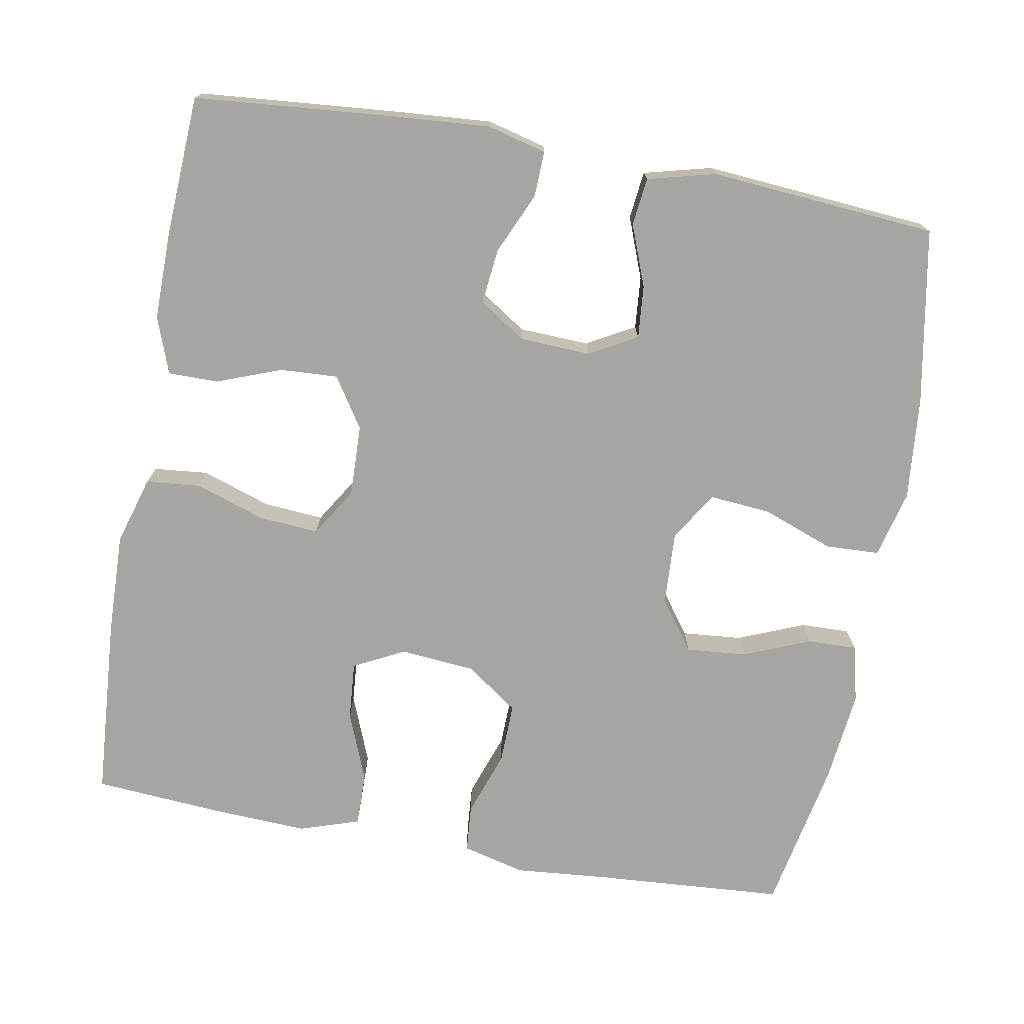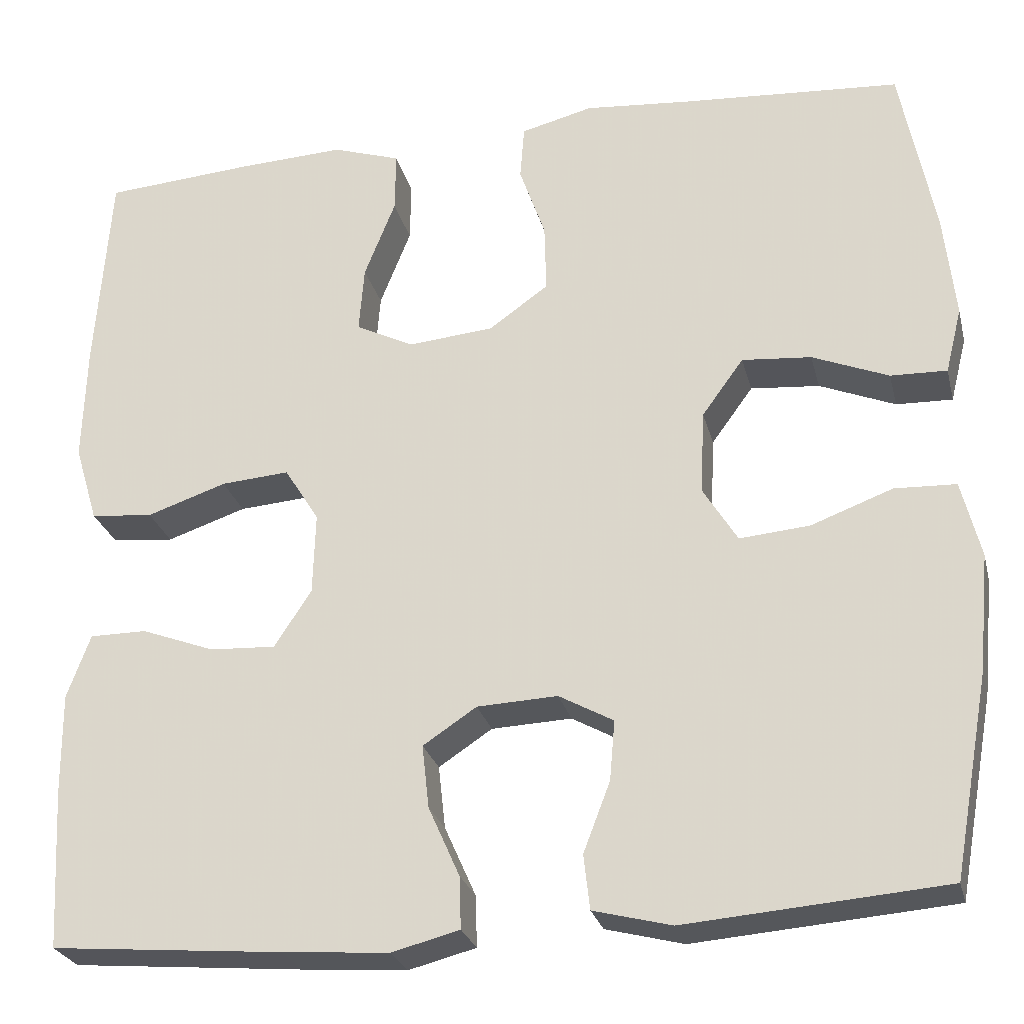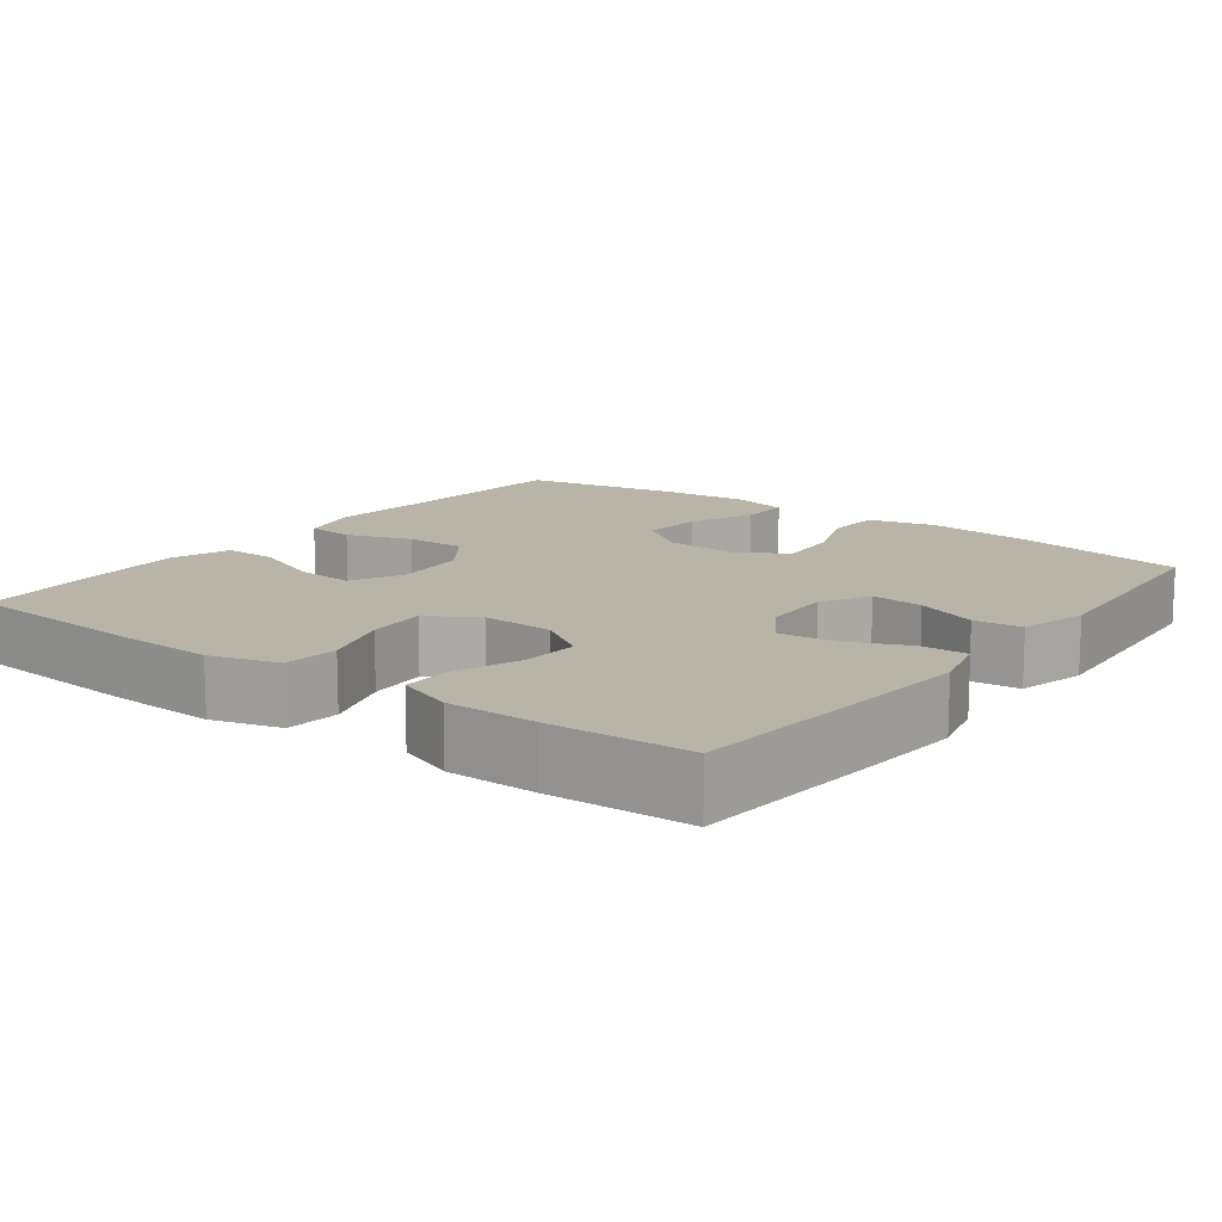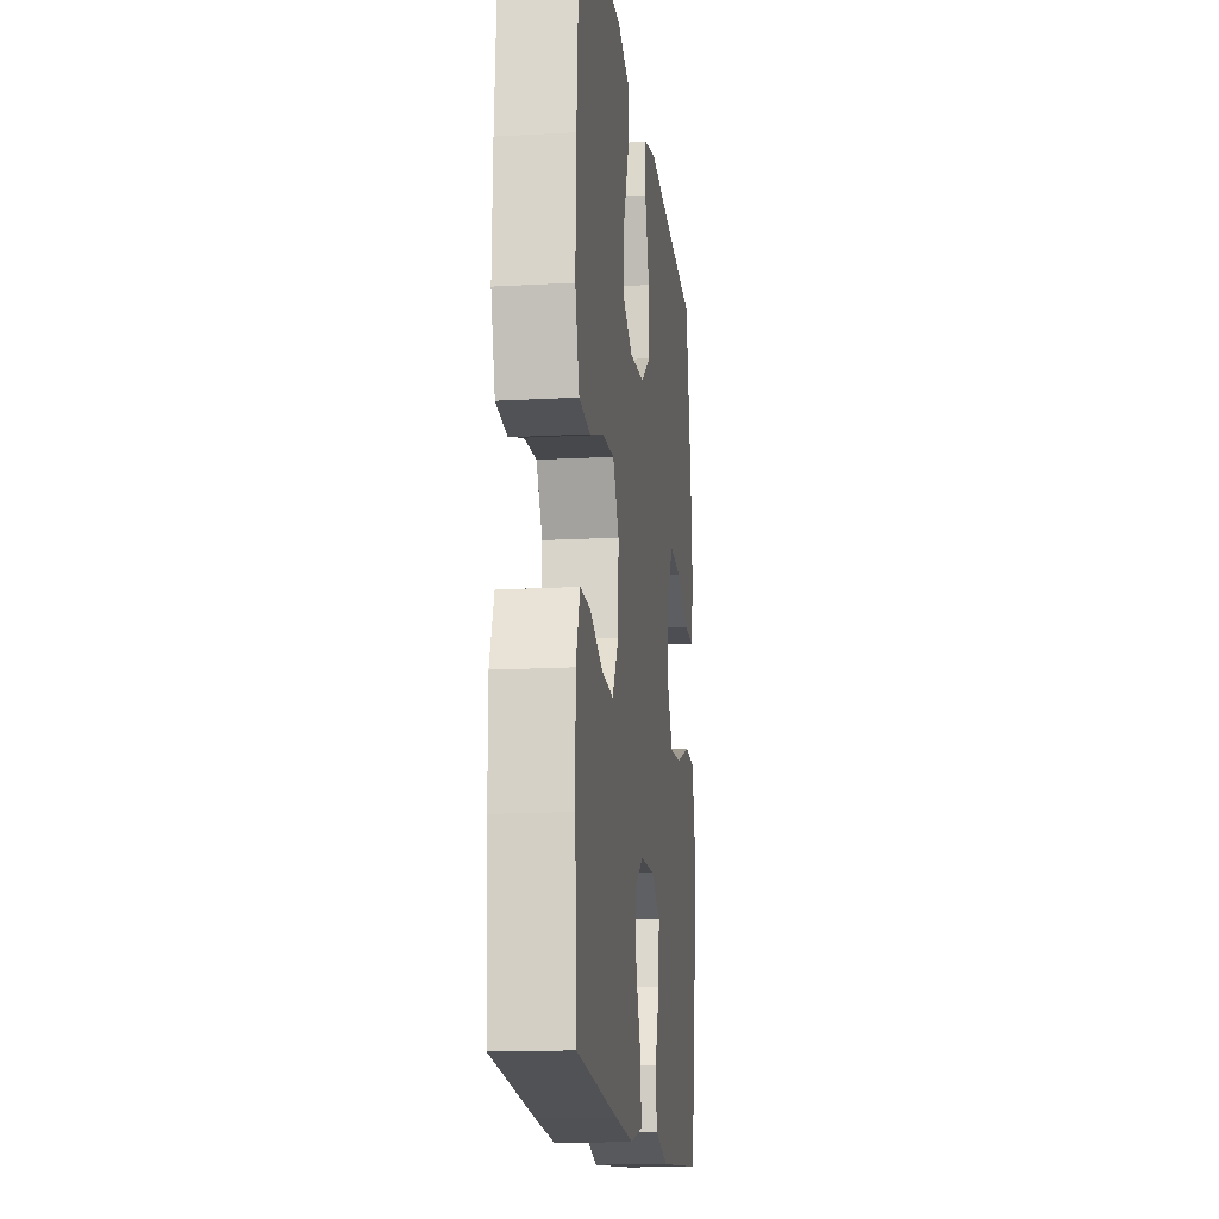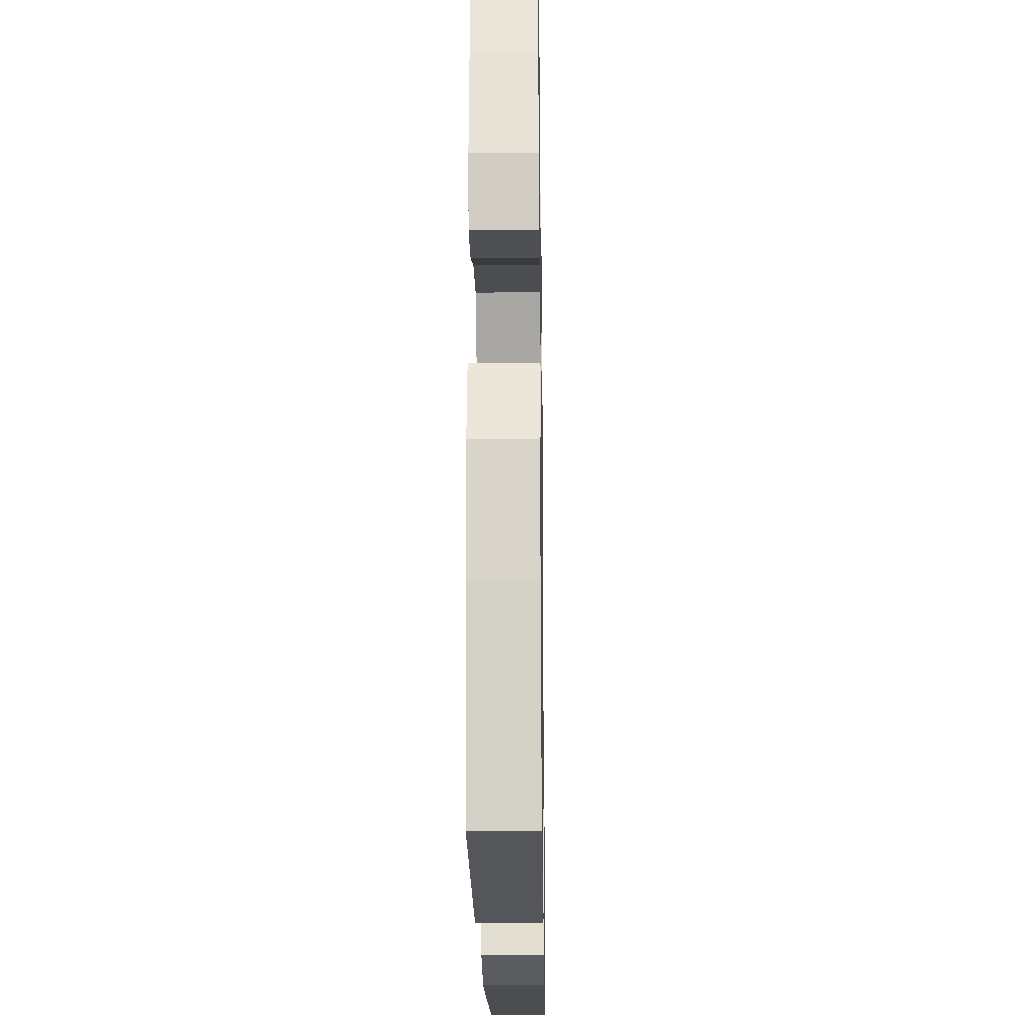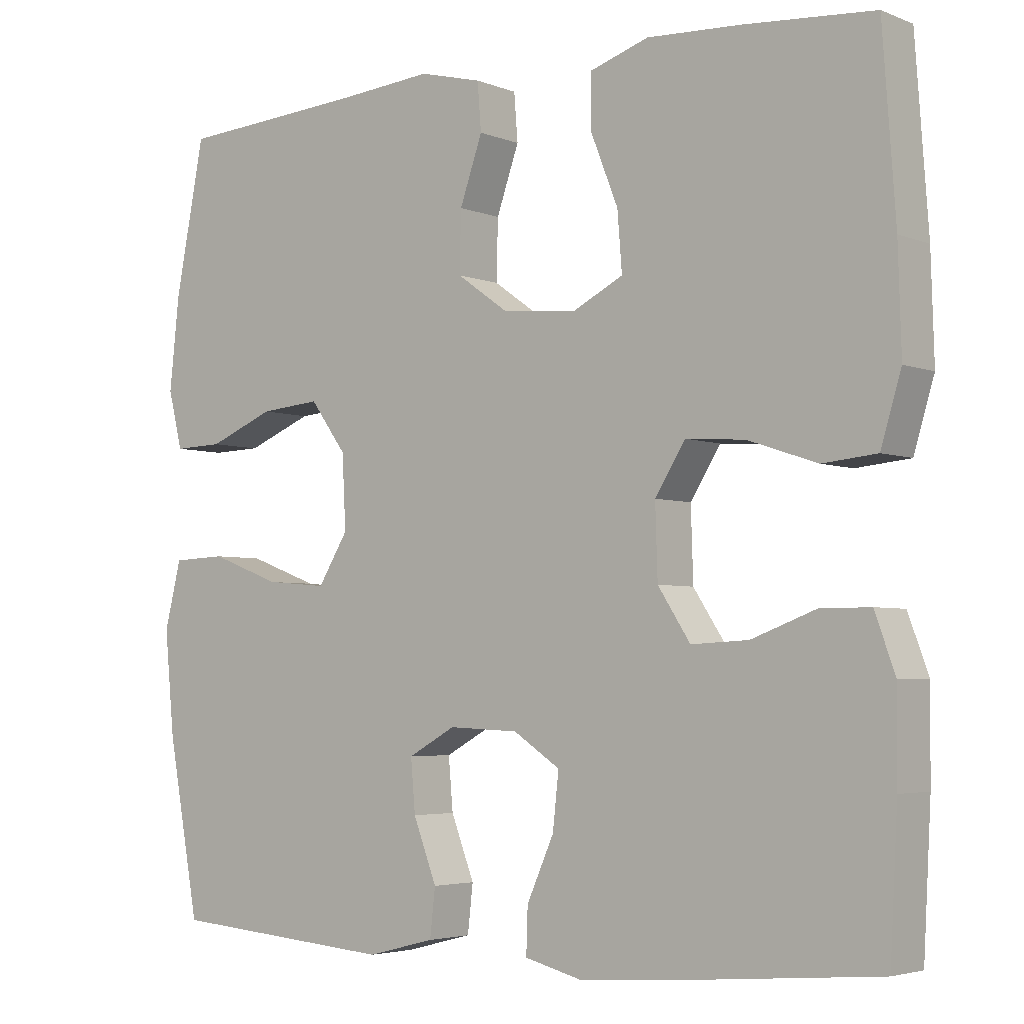
<metadata>
{"format":"obj","ext":"obj","renderer":"f3d","projection":"perspective","resolution":1024,"background":"white","views":[{"elev":-73.9,"azim":169.8,"up":"+Y"},{"elev":-26.2,"azim":-166.4,"up":"+Z"},{"elev":13.2,"azim":127.2,"up":"+Y"},{"elev":-15.7,"azim":96.7,"up":"+Z"},{"elev":-20.9,"azim":-89.1,"up":"+Z"},{"elev":-4.0,"azim":38.1,"up":"+Z"}]}
</metadata>
<code>
v 0.5 0.07 0.5
v 0.517 0.07 0.261
v 0.521 0.07 0.125
v 0.494 0.07 0.035
v 0.422 0.07 0.028
v 0.33 0.07 0.059
v 0.251 0.07 0.065
v 0.211 0.07 0.001
v 0.214 0.07 -0.094
v 0.257 0.07 -0.16
v 0.333 0.07 -0.156
v 0.418 0.07 -0.124
v 0.484 0.07 -0.124
v 0.511 0.07 -0.198
v 0.51 0.07 -0.315
v 0.5 0.07 -0.5
v 0.232 0.07 -0.523
v 0.109 0.07 -0.532
v 0.031 0.07 -0.512
v 0.033 0.07 -0.452
v 0.069 0.07 -0.371
v 0.077 0.07 -0.298
v 0.015 0.07 -0.257
v -0.078 0.07 -0.253
v -0.141 0.07 -0.288
v -0.135 0.07 -0.357
v -0.104 0.07 -0.438
v -0.111 0.07 -0.501
v -0.201 0.07 -0.524
v -0.5 0.07 -0.5
v -0.542 0.07 -0.269
v -0.555 0.07 -0.133
v -0.533 0.07 -0.044
v -0.462 0.07 -0.041
v -0.368 0.07 -0.076
v -0.287 0.07 -0.083
v -0.247 0.07 -0.018
v -0.252 0.07 0.079
v -0.3 0.07 0.145
v -0.38 0.07 0.138
v -0.468 0.07 0.102
v -0.533 0.07 0.1
v -0.552 0.07 0.176
v -0.539 0.07 0.298
v -0.5 0.07 0.5
v -0.251 0.07 0.517
v -0.124 0.07 0.528
v -0.041 0.07 0.507
v -0.036 0.07 0.444
v -0.066 0.07 0.358
v -0.068 0.07 0.278
v 0.001 0.07 0.229
v 0.1 0.07 0.22
v 0.167 0.07 0.254
v 0.161 0.07 0.331
v 0.125 0.07 0.422
v 0.124 0.07 0.493
v 0.203 0.07 0.519
v 0.327 0.07 0.513
v 0.5 0 0.5
v 0.517 0 0.261
v 0.521 0 0.125
v 0.494 0 0.035
v 0.422 0 0.028
v 0.33 0 0.059
v 0.251 0 0.065
v 0.211 0 0.001
v 0.214 0 -0.094
v 0.257 0 -0.16
v 0.333 0 -0.156
v 0.418 0 -0.124
v 0.484 0 -0.124
v 0.511 0 -0.198
v 0.51 0 -0.315
v 0.5 0 -0.5
v 0.232 0 -0.523
v 0.109 0 -0.532
v 0.031 0 -0.512
v 0.033 0 -0.452
v 0.069 0 -0.371
v 0.077 0 -0.298
v 0.015 0 -0.257
v -0.078 0 -0.253
v -0.141 0 -0.288
v -0.135 0 -0.357
v -0.104 0 -0.438
v -0.111 0 -0.501
v -0.201 0 -0.524
v -0.5 0 -0.5
v -0.542 0 -0.269
v -0.555 0 -0.133
v -0.533 0 -0.044
v -0.462 0 -0.041
v -0.368 0 -0.076
v -0.287 0 -0.083
v -0.247 0 -0.018
v -0.252 0 0.079
v -0.3 0 0.145
v -0.38 0 0.138
v -0.468 0 0.102
v -0.533 0 0.1
v -0.552 0 0.176
v -0.539 0 0.298
v -0.5 0 0.5
v -0.251 0 0.517
v -0.124 0 0.528
v -0.041 0 0.507
v -0.036 0 0.444
v -0.066 0 0.358
v -0.068 0 0.278
v 0.001 0 0.229
v 0.1 0 0.22
v 0.167 0 0.254
v 0.161 0 0.331
v 0.125 0 0.422
v 0.124 0 0.493
v 0.203 0 0.519
v 0.327 0 0.513
f 4 5 6
f 3 4 6
f 2 3 6
f 1 2 6
f 59 1 6
f 58 59 6
f 57 58 6
f 56 57 6
f 55 56 6
f 54 55 6 7
f 53 54 7 8
f 52 53 8 9
f 51 52 9 10
f 48 49 50
f 47 48 50
f 46 47 50
f 46 50 51
f 45 46 51
f 44 45 51
f 43 44 51
f 42 43 51
f 41 42 51
f 40 41 51
f 39 40 51
f 38 39 51 10
f 33 34 35
f 32 33 35
f 31 32 35
f 30 31 35
f 29 30 35
f 28 29 35
f 27 28 35
f 26 27 35
f 25 26 35 36
f 24 25 36 37
f 19 20 21
f 18 19 21
f 17 18 21
f 16 17 21
f 15 16 21
f 14 15 21
f 13 14 21
f 12 13 21
f 11 12 21
f 10 11 21 22
f 37 38 10
f 24 37 10
f 23 24 10
f 10 22 23
f 65 64 63
f 65 63 62
f 65 62 61
f 65 61 60
f 65 60 118
f 65 118 117
f 65 117 116
f 65 116 115
f 65 115 114
f 66 65 114 113
f 67 66 113 112
f 68 67 112 111
f 69 68 111 110
f 109 108 107
f 109 107 106
f 109 106 105
f 110 109 105
f 110 105 104
f 110 104 103
f 110 103 102
f 110 102 101
f 110 101 100
f 110 100 99
f 110 99 98
f 69 110 98 97
f 94 93 92
f 94 92 91
f 94 91 90
f 94 90 89
f 94 89 88
f 94 88 87
f 94 87 86
f 94 86 85
f 95 94 85 84
f 96 95 84 83
f 80 79 78
f 80 78 77
f 80 77 76
f 80 76 75
f 80 75 74
f 80 74 73
f 80 73 72
f 80 72 71
f 80 71 70
f 81 80 70 69
f 69 97 96
f 69 96 83
f 69 83 82
f 82 81 69
f 1 60 61 2
f 2 61 62 3
f 3 62 63 4
f 4 63 64 5
f 5 64 65 6
f 6 65 66 7
f 7 66 67 8
f 8 67 68 9
f 9 68 69 10
f 10 69 70 11
f 11 70 71 12
f 12 71 72 13
f 13 72 73 14
f 14 73 74 15
f 15 74 75 16
f 16 75 76 17
f 17 76 77 18
f 18 77 78 19
f 19 78 79 20
f 20 79 80 21
f 21 80 81 22
f 22 81 82 23
f 23 82 83 24
f 24 83 84 25
f 25 84 85 26
f 26 85 86 27
f 27 86 87 28
f 28 87 88 29
f 29 88 89 30
f 30 89 90 31
f 31 90 91 32
f 32 91 92 33
f 33 92 93 34
f 34 93 94 35
f 35 94 95 36
f 36 95 96 37
f 37 96 97 38
f 38 97 98 39
f 39 98 99 40
f 40 99 100 41
f 41 100 101 42
f 42 101 102 43
f 43 102 103 44
f 44 103 104 45
f 45 104 105 46
f 46 105 106 47
f 47 106 107 48
f 48 107 108 49
f 49 108 109 50
f 50 109 110 51
f 51 110 111 52
f 52 111 112 53
f 53 112 113 54
f 54 113 114 55
f 55 114 115 56
f 56 115 116 57
f 57 116 117 58
f 58 117 118 59
f 59 118 60 1

</code>
